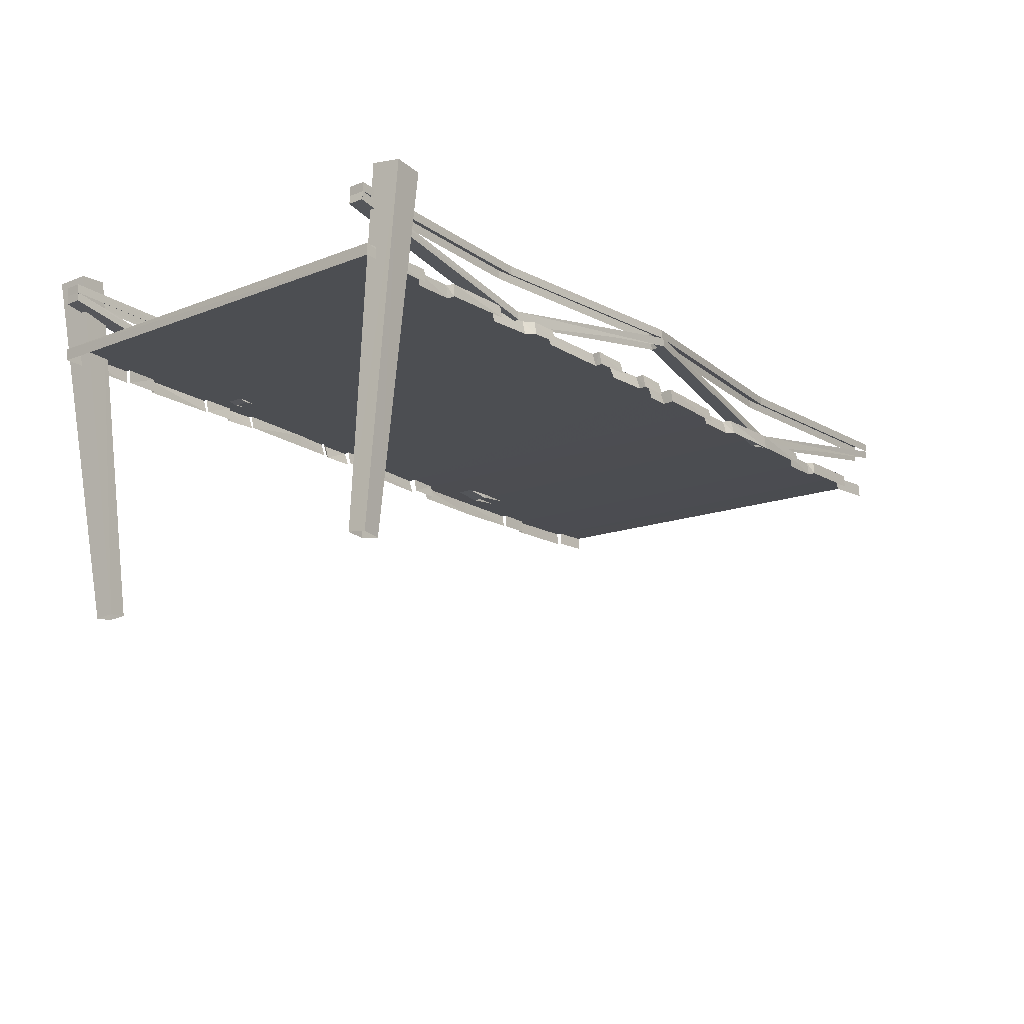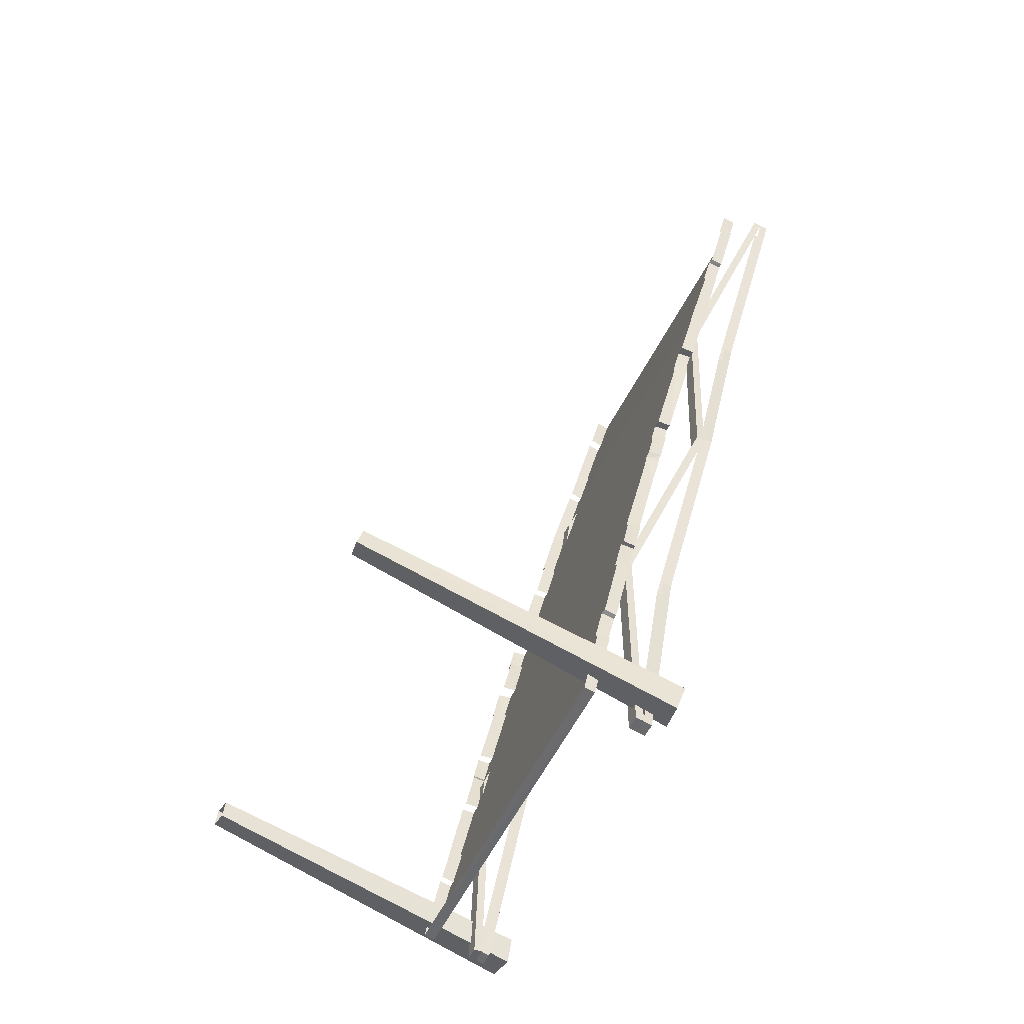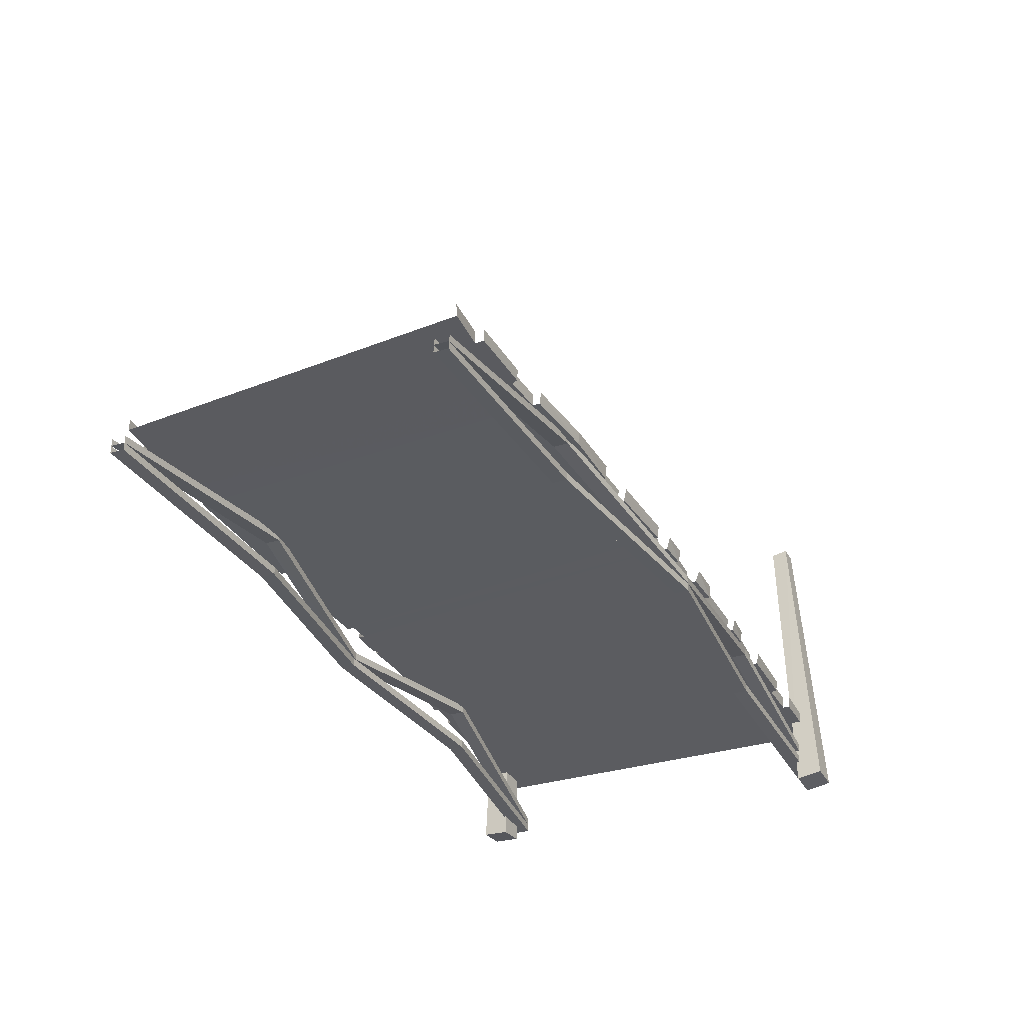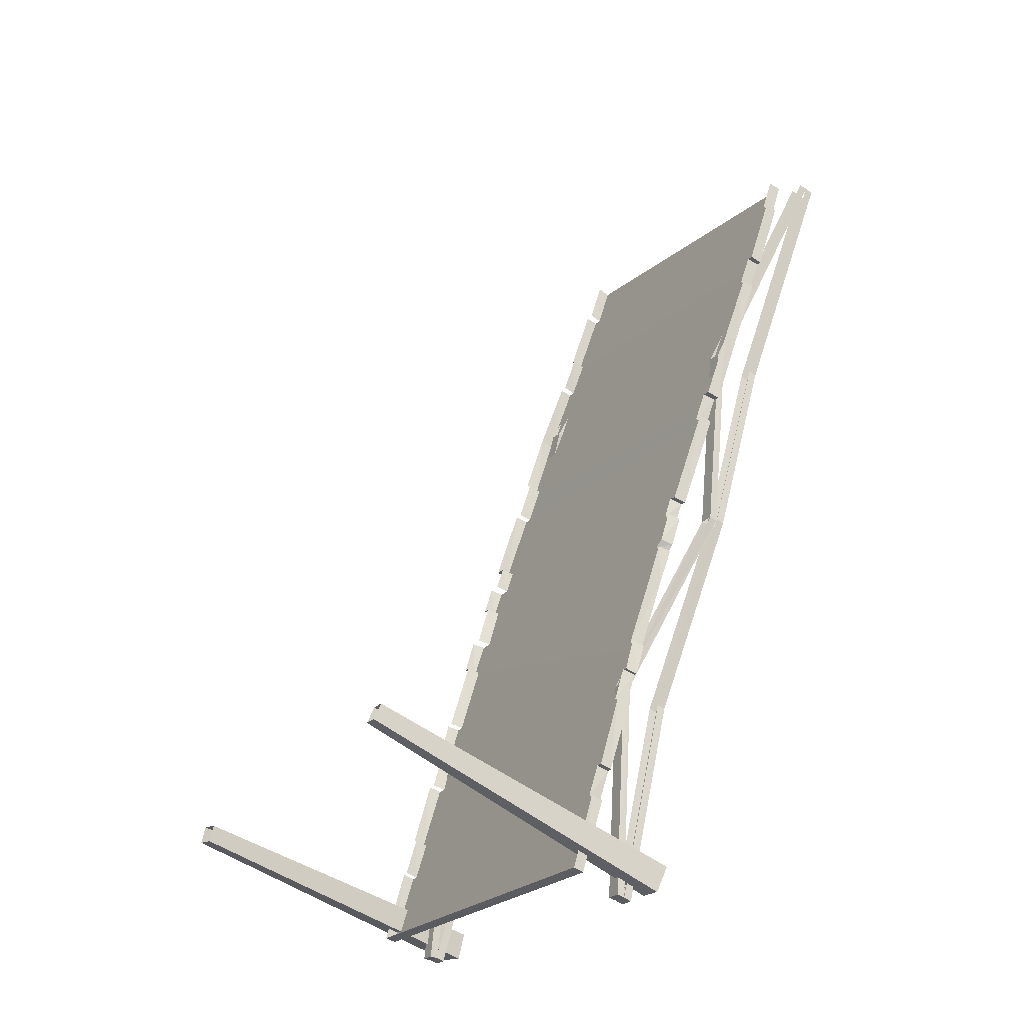
<metadata>
{"format":"obj","ext":"obj","renderer":"f3d","projection":"perspective","resolution":1024,"background":"white","views":[{"elev":-18.7,"azim":-116.9,"up":"+Y"},{"elev":-75.2,"azim":65.0,"up":"+Z"},{"elev":54.1,"azim":-177.3,"up":"+Z"},{"elev":-50.0,"azim":56.9,"up":"+Z"}]}
</metadata>
<code>
g bridge3
v 1252 107.3 479.5
v 1443 47.44 880.5
v 1282 107.6 466.4
v 1413 47.15 893.6
v 850.1 125.7 -362.3
v 820.2 107.6 -348.9
v 850.5 107.9 -362
v 819.8 125.3 -349.2
v 849.4 143.8 -363.6
v 819.1 143.5 -350.5
v 998.5 37.41 96.29
v 1282 125.4 466.5
v 1252 125.1 479.4
v 1029 37.76 83.18
v 1029 20.01 85.73
v 1282 125.4 466.5
v 1029 37.76 83.18
v 1282 107.6 466.4
v 1252 107.3 479.5
v 998.5 37.41 96.29
v 1252 125.1 479.4
v 998.8 19.71 98.85
v 1252 125.1 479.4
v 1443 65.09 879.3
v 1413 64.8 892.4
v 1282 125.4 466.5
v 1282 107.6 466.4
v 1443 65.09 879.3
v 1282 125.4 466.5
v 1443 47.44 880.5
v 1413 47.15 893.6
v 1252 125.1 479.4
v 1413 64.8 892.4
v 1252 107.3 479.5
v 820.2 125.2 -348.2
v 1029 37.76 83.18
v 998.5 37.41 96.29
v 850.5 125.5 -361.3
v 850.5 107.9 -362
v 1029 37.76 83.18
v 850.5 125.5 -361.3
v 1029 20.01 85.73
v 998.8 19.71 98.85
v 820.2 125.2 -348.2
v 998.5 37.41 96.29
v 820.2 107.6 -348.9
v 995 134 81.43
v 1284 143.3 467
v 1254 143 479.8
v 1025 134.3 68.3
v 1443 160.5 878.6
v 1413 160.2 891.7
v 1722 178.5 1357
v 1692 178.2 1370
v 1444 142.3 879.9
v 1722 178.5 1357
v 1443 160.5 878.6
v 1723 160.3 1358
v 1285 125.1 468.2
v 1284 143.3 467
v 1026 116.1 69.65
v 1025 134.3 68.3
v 1692 160 1371
v 1413 160.2 891.7
v 1692 178.2 1370
v 1414 142 893
v 1254 143 479.8
v 1255 124.8 481.3
v 995 134 81.43
v 995.5 115.8 82.76
v 819.1 143.5 -350.5
v 1025 134.3 68.3
v 995 134 81.43
v 849.4 143.8 -363.6
v 850.1 125.7 -362.3
v 1025 134.3 68.3
v 849.4 143.8 -363.6
v 1026 116.1 69.65
v 995.5 115.8 82.76
v 819.1 143.5 -350.5
v 995 134 81.43
v 819.8 125.3 -349.2
v 1693 142.2 1372
v 1413 64.8 892.4
v 1692 160 1371
v 1413 47.15 893.6
v 1413 64.8 892.4
v 1723 160.3 1358
v 1692 160 1371
v 1443 65.09 879.3
v 1443 47.44 880.5
v 1723 160.3 1358
v 1443 65.09 879.3
v 1723 142.5 1359
v 880.2 -543.6 -221.1
v 903.8 174.5 -361.9
v 849.9 178.5 -332.6
v 913.8 -546.4 -239.4
v 879.5 186.5 -279.7
v 932.1 -541 -206.5
v 898.7 -538.3 -188.5
v 933.5 182.4 -309.1
v 903.8 174.5 -361.9
v 932.1 -541 -206.5
v 933.5 182.4 -309.1
v 913.8 -546.4 -239.4
v 879.5 186.5 -279.7
v 880.2 -543.6 -221.1
v 849.9 178.5 -332.6
v 898.7 -538.3 -188.5
v 849.9 178.5 -332.6
v 933.5 182.4 -309.1
v 879.5 186.5 -279.7
v 903.8 174.5 -361.9
v 131.4 -557.2 44.81
v 35.43 166.9 31.16
v 64.05 163.2 85.66
v 113.6 -554.8 10.72
v 118 172.4 57.48
v 147.1 -548.7 -6.584
v 164.8 -551 27.07
v 89.4 176.1 2.872
v 35.43 166.9 31.16
v 147.1 -548.7 -6.584
v 89.4 176.1 2.872
v 113.6 -554.8 10.72
v 118 172.4 57.48
v 131.4 -557.2 44.81
v 64.05 163.2 85.66
v 164.8 -551 27.07
v 64.05 163.2 85.66
v 89.4 176.1 2.872
v 118 172.4 57.48
v 35.43 166.9 31.16
v 775.9 40.39 1281
v 457.9 96.78 857.1
v 745.6 40.05 1295
v 488.1 97.08 844
v 315 6.912 400.2
v 73.6 86.78 -25.93
v 284.8 6.553 413.3
v 103.9 87.08 -39.04
v 776.4 58.25 1281
v 456 114.5 855.2
v 486.2 114.9 842.1
v 746.1 57.95 1294
v 745.6 40.05 1295
v 456 114.5 855.2
v 746.1 57.95 1294
v 457.9 96.78 857.1
v 488.1 97.08 844
v 776.4 58.25 1281
v 486.2 114.9 842.1
v 775.9 40.39 1281
v 486.2 114.9 842.1
v 284.8 24.21 411.5
v 315.1 24.52 398.4
v 456 114.5 855.2
v 457.9 96.78 857.1
v 284.8 24.21 411.5
v 456 114.5 855.2
v 284.8 6.553 413.3
v 315 6.912 400.2
v 486.2 114.9 842.1
v 315.1 24.52 398.4
v 488.1 97.08 844
v 104.8 105 -36.54
v 73.6 86.78 -25.93
v 103.9 87.08 -39.04
v 74.5 104.7 -23.42
v 104.1 123.3 -37.82
v 73.76 122.8 -24.71
v 1018 175.8 1750
v 746.1 57.95 1294
v 776.4 58.25 1281
v 987.8 175.5 1763
v 986.9 157.4 1761
v 746.1 57.95 1294
v 987.8 175.5 1763
v 745.6 40.05 1295
v 775.9 40.39 1281
v 1018 175.8 1750
v 776.4 58.25 1281
v 1017 157.7 1748
v 775.2 155.5 1279
v 454.8 132.4 849.9
v 485 132.7 836.9
v 744.9 155.2 1292
v 280.7 119.4 394.1
v 310.8 119.7 381.1
v 73.76 122.8 -24.71
v 104.1 123.3 -37.82
v 281.2 101.1 395.5
v 73.76 122.8 -24.71
v 280.7 119.4 394.1
v 74.5 104.7 -23.42
v 455.5 114.2 851.2
v 454.8 132.4 849.9
v 745.6 136.9 1293
v 744.9 155.2 1292
v 104.8 105 -36.54
v 310.8 119.7 381.1
v 104.1 123.3 -37.82
v 311.5 101.5 382.3
v 485 132.7 836.9
v 485.7 114.5 838.2
v 775.2 155.5 1279
v 775.9 137.3 1280
v 1017 194 1749
v 744.9 155.2 1292
v 775.2 155.5 1279
v 987 193.7 1762
v 987.8 175.5 1763
v 744.9 155.2 1292
v 987 193.7 1762
v 745.6 136.9 1293
v 775.9 137.3 1280
v 1017 194 1749
v 775.2 155.5 1279
v 1018 175.8 1750
v 103.9 87.08 -39.04
v 315.1 24.52 398.4
v 105.2 104.8 -35.77
v 315 6.912 400.2
v 315.1 24.52 398.4
v 74.86 104.5 -22.66
v 105.2 104.8 -35.77
v 284.8 24.21 411.5
v 284.8 6.553 413.3
v 74.86 104.5 -22.66
v 284.8 24.21 411.5
v 73.6 86.78 -25.93
v 807.1 30.6 1432
v 722.9 48.51 1283
v 808.8 56.92 1428
v 722.7 19.69 1286
v 823.6 57.08 1421
v 1567 66.79 1030
v 1600 70.64 1094
v 866.9 61.9 1498
v 1672 80.43 1247
v 1610 70.84 1091
v 1681 80.54 1243
v 942.7 71.27 1636
v 978.9 77.62 1727
v 1703 85.24 1319
v 857.2 62.11 1510
v 924.9 71.09 1645
v 925.3 44.26 1648
v 856.7 35.4 1511
v 866.9 61.9 1498
v 866.9 33.76 1502
v 866.9 33.76 1502
v 1500 58.76 880.8
v 1576 66.89 1026
v 825.4 28.95 1425
v 1574 40.52 1029
v 1500 58.76 880.8
v 1499 30.07 882.3
v 1576 66.89 1026
v 1682 53.87 1244
v 1610 70.84 1091
v 1611 44.43 1092
v 1681 80.54 1243
v 1600 42.51 1095
v 1600 70.64 1094
v 1703 85.24 1319
v 1672 52.36 1248
v 1703 57.19 1319
v 1672 80.43 1247
v 1600 70.64 1094
v 1567 38.65 1031
v 1600 42.51 1095
v 1567 66.79 1030
v 981.1 49.48 1731
v 942.7 71.27 1636
v 978.9 77.62 1727
v 944.9 43.13 1639
v 145.6 -21.57 141
v 75.69 -0.0007324 -13.19
v 145.9 4.754 138
v 76.22 -23.96 -12.52
v 160.1 4.917 132.2
v 925.8 16.07 -195.8
v 958.6 18.12 -131.5
v 198.6 7.344 209.7
v 1032 22.88 17.14
v 968.5 18.37 -133.8
v 1040 22.99 14.04
v 269.6 11.73 344.9
v 305 14.43 432.7
v 1064 25.05 83.07
v 1095 27.21 147.4
v 339.8 16.85 507.5
v 323.5 16.64 511.9
v 298.7 14.86 457.1
v 318.5 -10.49 516.1
v 296.5 -12.16 460.1
v 1102 27.3 144.6
v 1072 25.12 79.27
v 187 7.371 221.2
v 249.4 11.55 353.7
v 245.7 -15.29 357.3
v 185.8 -19.21 221.6
v 408.6 21.81 652.4
v 1172 32.62 297.5
v 305 14.43 432.7
v 301.4 -13.71 436.7
v 403.5 -6.321 657
v 333.5 -11.29 512.3
v 198.6 7.344 209.7
v 197.2 -20.79 213.1
v 1207 35.25 370.5
v 1214 35.35 367.9
v 455.2 24.4 719.1
v 391.2 21.61 659
v 428.9 24.17 729.8
v 421.8 -3.442 734.3
v 389.2 -5.803 663.2
v 492.3 27.48 806.1
v 1241 38.12 448.1
v 1254 38.33 444.3
v 1223 35.95 382.2
v 531 29.77 858.8
v 505.6 29.58 870
v 475.5 27.32 813.4
v 499.5 1.678 874.7
v 471.3 -0.4729 817
v 1263 39.87 489.3
v 556.4 31.68 904.8
v 1372 48.19 681.3
v 1388 48.4 674.7
v 1277 39.93 481.8
v 630 38.07 1058
v 530.3 31.39 915.4
v 614.2 37.82 1065
v 1406 51.09 741.4
v 671.8 41.79 1138
v 668.6 13.65 1143
v 626.6 9.937 1064
v 722.9 48.51 1283
v 660.2 41.96 1152
v 722.7 19.69 1286
v 657.7 13.53 1158
v 671.8 41.79 1138
v 668.6 13.65 1143
v 1500 58.76 880.8
v 1422 51.24 732.6
v 76.22 -23.96 -12.52
v 861.2 11.32 -353.1
v 75.69 -0.0007324 -13.19
v 862.2 -12.6 -351.2
v 934 -10.13 -196.8
v 861.2 11.32 -353.1
v 862.2 -12.6 -351.2
v 934.6 16.17 -199.4
v 1097 0.2952 150.5
v 1072 25.12 79.27
v 1070 -1.783 83.27
v 1102 27.3 144.6
v 1037 -3.735 19.35
v 968.5 18.37 -133.8
v 968.8 -8.087 -131
v 1040 22.99 14.04
v 957.9 -9.962 -128.4
v 958.6 18.12 -131.5
v 1219 8.332 386.8
v 1254 38.33 444.3
v 1223 35.95 382.2
v 1248 10.65 450.9
v 1277 39.93 481.8
v 1384 20.15 680.6
v 1388 48.4 674.7
v 1274 12.14 485.1
v 1499 30.07 882.3
v 1422 51.24 732.6
v 1420 22.89 736.5
v 1500 58.76 880.8
v 610.1 9.542 1070
v 530.3 31.39 915.4
v 614.2 37.82 1065
v 528.1 3.387 918.7
v 1091 -0.8652 150.9
v 1172 32.62 297.5
v 1095 27.21 147.4
v 1171 5.186 301.1
v 1207 7.793 372.7
v 1214 35.35 367.9
v 1171 5.186 301.1
v 861.2 11.32 -353.1
v 934.6 16.17 -199.4
v 1072 25.12 79.27
v 1060 -3.093 87.96
v 1070 -1.783 83.27
v 1064 25.05 83.07
v 1064 25.05 83.07
v 1029 -5.244 20.33
v 1060 -3.093 87.96
v 1032 22.88 17.14
v 197.2 -20.79 213.1
v 160.8 -23.22 134.4
v 958.6 18.12 -131.5
v 926.5 -12 -193.5
v 957.9 -9.962 -128.4
v 925.8 16.07 -195.8
v 1277 39.93 481.8
v 1258 11.73 495.3
v 1274 12.14 485.1
v 1263 39.87 489.3
v 1422 51.24 732.6
v 1403 23.02 746
v 1420 22.89 736.5
v 1406 51.09 741.4
v 492.3 27.48 806.1
v 471.3 -0.4729 817
v 486.1 -0.6525 811.1
v 475.5 27.32 813.4
v 1223 35.95 382.2
v 1201 7.274 375.6
v 1219 8.332 386.8
v 1207 35.25 370.5
v 486.1 -0.6525 811.1
v 448.9 -3.738 725
v 556.4 31.68 904.8
v 528.1 3.387 918.7
v 551 3.54 909.7
v 530.3 31.39 915.4
v 531 29.77 858.8
v 551 3.54 909.7
v 527.1 1.632 863.7
v 556.4 31.68 904.8
v 301.4 -13.71 436.7
v 269.6 11.73 344.9
v 265.9 -16.41 348.4
v 1406 51.09 741.4
v 1369 20.1 684.3
v 1403 23.02 746
v 1372 48.19 681.3
v 1263 39.87 489.3
v 1237 9.984 451.6
v 1258 11.73 495.3
v 1241 38.12 448.1
v 391.2 21.61 659
v 403.5 -6.321 657
v 408.6 21.81 652.4
v 389.2 -5.803 663.2
v 820.2 107.6 -348.9
v 1029 20.01 85.73
v 850.5 107.9 -362
v 998.8 19.71 98.85
g bridge3_0
f 3 2 1
f 2 4 1
f 7 6 5
f 6 8 5
f 5 8 9
f 8 10 9
f 13 12 11
f 12 14 11
f 17 16 15
f 16 18 15
f 21 20 19
f 20 22 19
f 25 24 23
f 24 26 23
f 29 28 27
f 28 30 27
f 33 32 31
f 32 34 31
f 37 36 35
f 36 38 35
f 41 40 39
f 40 42 39
f 45 44 43
f 44 46 43
f 49 48 47
f 48 50 47
f 51 48 49
f 52 51 49
f 53 51 52
f 54 53 52
f 57 56 55
f 56 58 55
f 57 55 59
f 60 57 59
f 60 59 61
f 62 60 61
f 65 64 63
f 64 66 63
f 64 67 66
f 67 68 66
f 67 69 68
f 69 70 68
f 73 72 71
f 72 74 71
f 77 76 75
f 76 78 75
f 81 80 79
f 80 82 79
f 85 84 83
f 84 86 83
f 89 88 87
f 88 90 87
f 93 92 91
f 92 94 91
f 97 96 95
f 96 98 95
f 101 100 99
f 100 102 99
f 105 104 103
f 104 106 103
f 109 108 107
f 108 110 107
f 113 112 111
f 112 114 111
f 117 116 115
f 116 118 115
f 121 120 119
f 120 122 119
f 125 124 123
f 124 126 123
f 129 128 127
f 128 130 127
f 133 132 131
f 132 134 131
f 137 136 135
f 136 138 135
f 141 140 139
f 140 142 139
f 145 144 143
f 144 146 143
f 149 148 147
f 148 150 147
f 153 152 151
f 152 154 151
f 157 156 155
f 156 158 155
f 161 160 159
f 160 162 159
f 165 164 163
f 164 166 163
f 169 168 167
f 168 170 167
f 167 170 171
f 170 172 171
f 175 174 173
f 174 176 173
f 179 178 177
f 178 180 177
f 183 182 181
f 182 184 181
f 187 186 185
f 186 188 185
f 189 186 187
f 190 189 187
f 191 189 190
f 192 191 190
f 195 194 193
f 194 196 193
f 195 193 197
f 198 195 197
f 198 197 199
f 200 198 199
f 203 202 201
f 202 204 201
f 202 205 204
f 205 206 204
f 205 207 206
f 207 208 206
f 211 210 209
f 210 212 209
f 215 214 213
f 214 216 213
f 219 218 217
f 218 220 217
f 223 222 221
f 222 224 221
f 227 226 225
f 226 228 225
f 231 230 229
f 230 232 229
f 235 234 233
f 234 236 233
f 235 237 234
f 234 237 238
f 238 237 239
f 237 240 239
f 239 240 241
f 239 241 242
f 241 243 242
f 240 244 241
f 244 245 241
f 245 246 241
f 240 247 244
f 247 248 244
f 248 247 249
f 247 250 249
f 250 247 251
f 252 250 251
f 253 240 237
f 255 254 238
f 254 234 238
f 256 253 237
f 259 258 257
f 258 260 257
f 263 262 261
f 262 264 261
f 263 265 262
f 265 266 262
f 269 268 267
f 268 270 267
f 273 272 271
f 272 274 271
f 277 276 275
f 276 278 275
f 281 280 279
f 280 282 279
f 281 283 280
f 280 283 284
f 284 283 285
f 283 286 285
f 285 286 287
f 285 287 288
f 287 289 288
f 286 290 287
f 290 291 287
f 291 292 287
f 292 291 293
f 291 294 293
f 294 291 295
f 291 296 295
f 295 296 297
f 296 298 297
f 292 293 299
f 300 292 299
f 286 301 290
f 301 302 290
f 302 301 303
f 301 304 303
f 294 305 293
f 305 306 293
f 298 296 307
f 308 298 307
f 305 294 309
f 294 310 309
f 304 301 311
f 312 304 311
f 306 305 313
f 314 306 313
f 305 315 313
f 305 316 315
f 316 317 315
f 317 316 318
f 316 319 318
f 315 320 313
f 320 321 313
f 313 321 322
f 323 313 322
f 320 324 321
f 324 320 325
f 320 326 325
f 325 326 327
f 326 328 327
f 324 329 321
f 329 324 330
f 331 329 330
f 331 332 329
f 332 333 329
f 334 331 330
f 330 335 334
f 335 336 334
f 337 331 334
f 338 337 334
f 339 338 334
f 340 339 334
f 338 341 337
f 342 341 338
f 341 342 343
f 342 344 343
f 344 342 345
f 346 344 345
f 341 347 337
f 347 348 337
f 351 350 349
f 350 352 349
f 355 354 353
f 354 356 353
f 359 358 357
f 358 360 357
f 363 362 361
f 362 364 361
f 363 365 362
f 365 366 362
f 369 368 367
f 368 370 367
f 373 372 371
f 372 374 371
f 377 376 375
f 376 378 375
f 381 380 379
f 380 382 379
f 385 384 383
f 384 386 383
f 388 387 384
f 387 389 384
f 391 390 284
f 390 280 284
f 394 393 392
f 393 395 392
f 398 397 396
f 397 399 396
f 401 400 283
f 400 286 283
f 404 403 402
f 403 405 402
f 408 407 406
f 407 409 406
f 412 411 410
f 411 413 410
f 416 415 414
f 415 417 414
f 420 419 418
f 419 421 418
f 320 315 422
f 315 423 422
f 426 425 424
f 425 427 424
f 430 429 428
f 429 431 428
f 291 433 432
f 433 434 432
f 437 436 435
f 436 438 435
f 441 440 439
f 440 442 439
f 445 444 443
f 444 446 443
f 449 448 447
f 448 450 447

</code>
